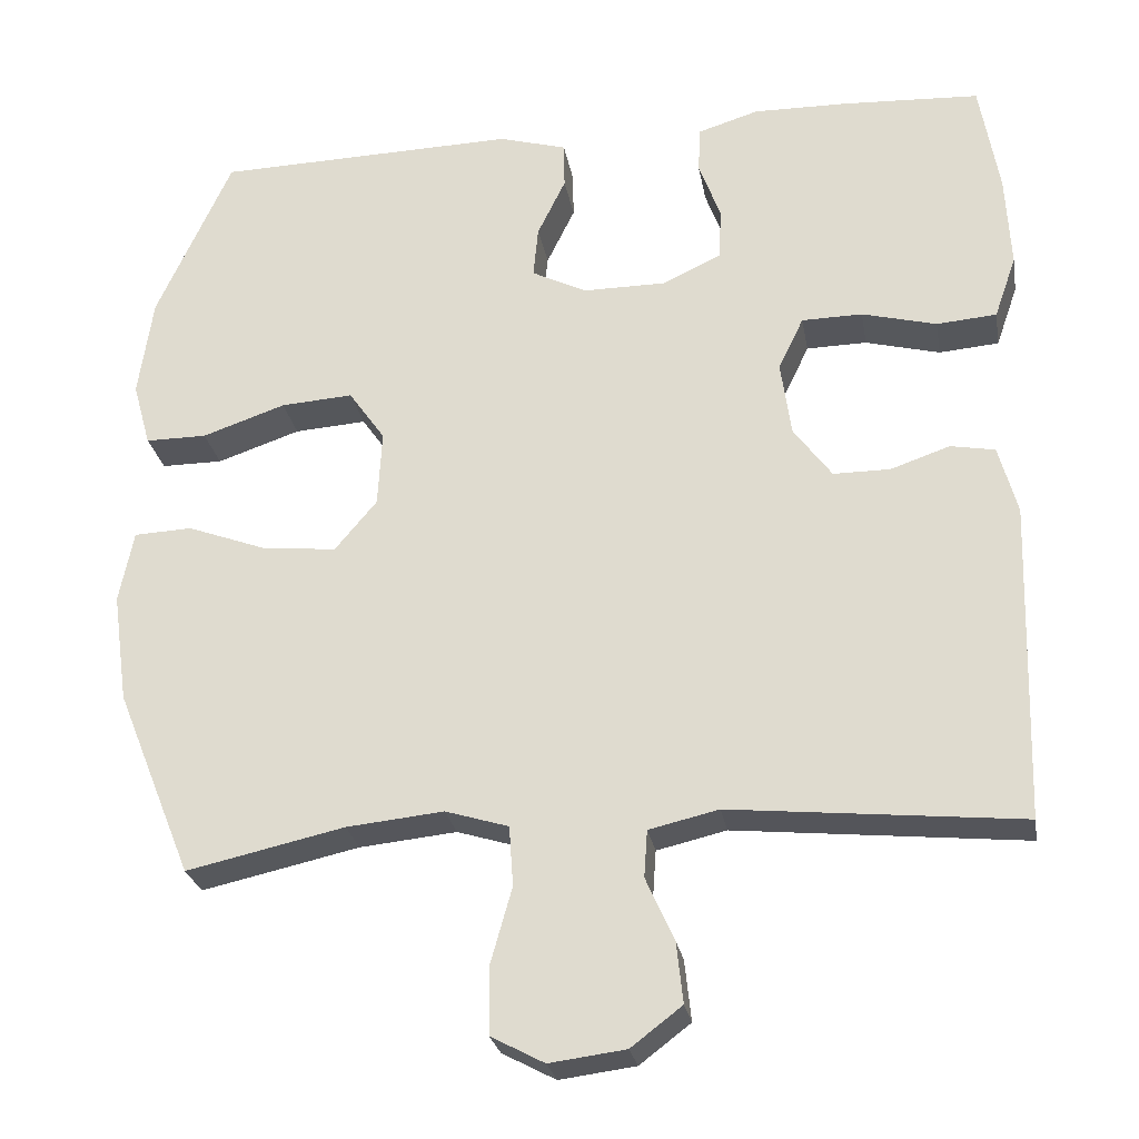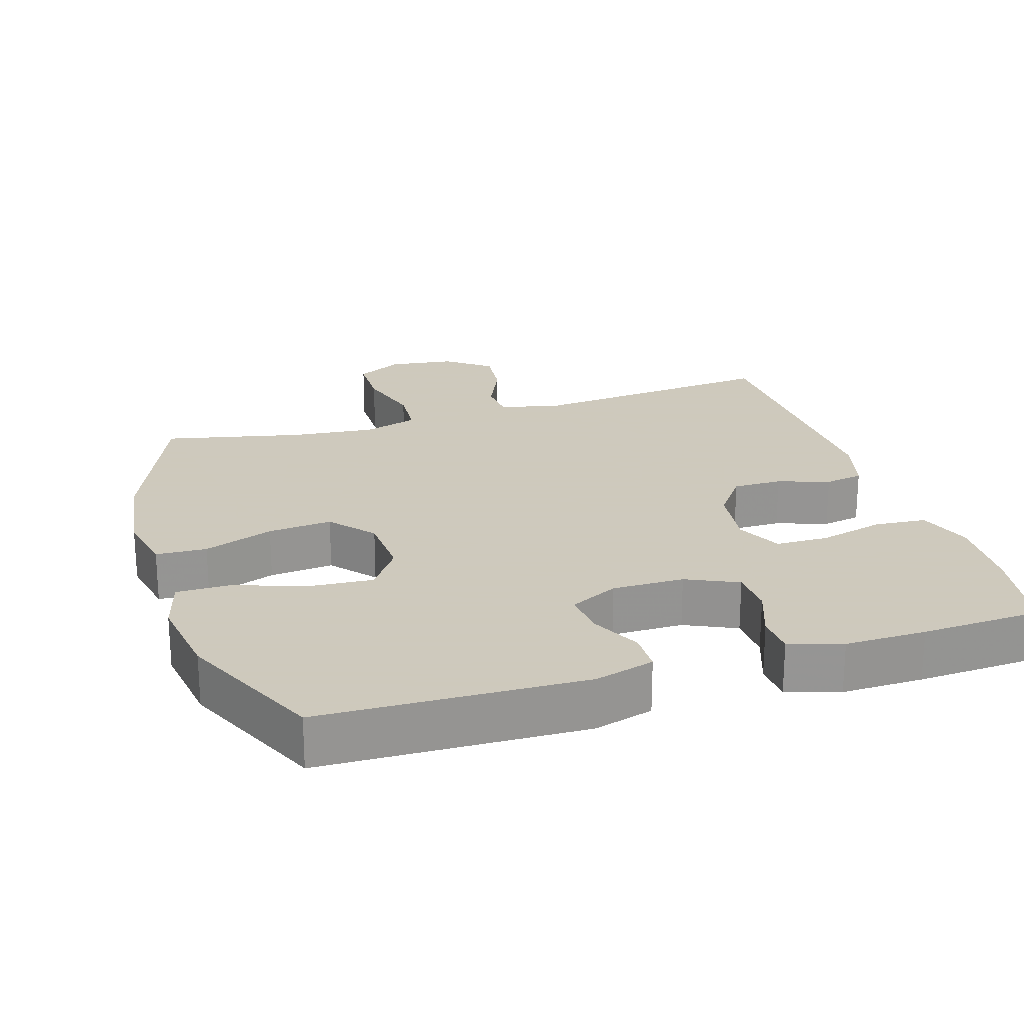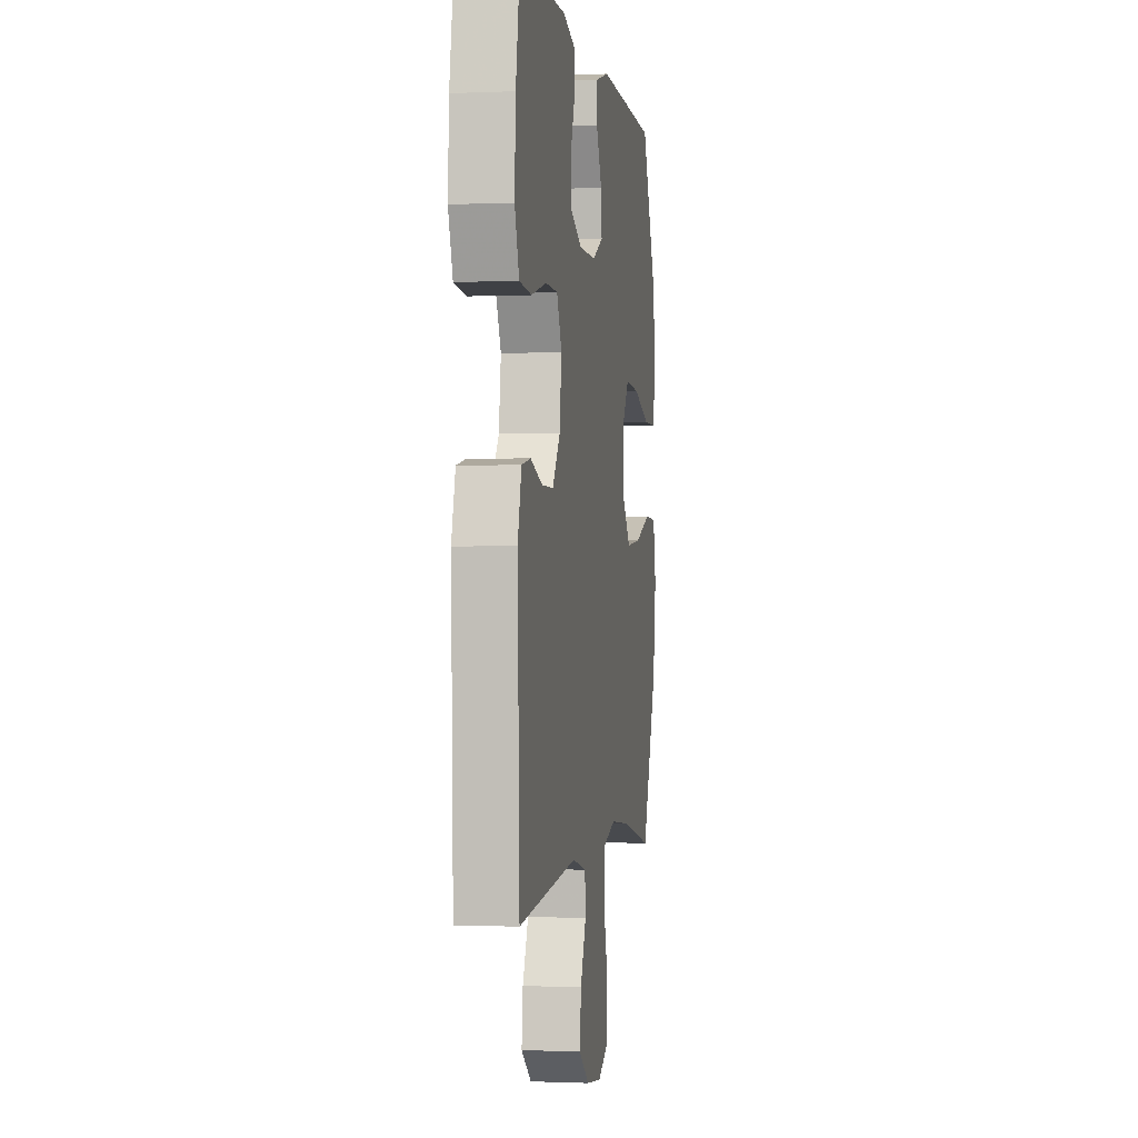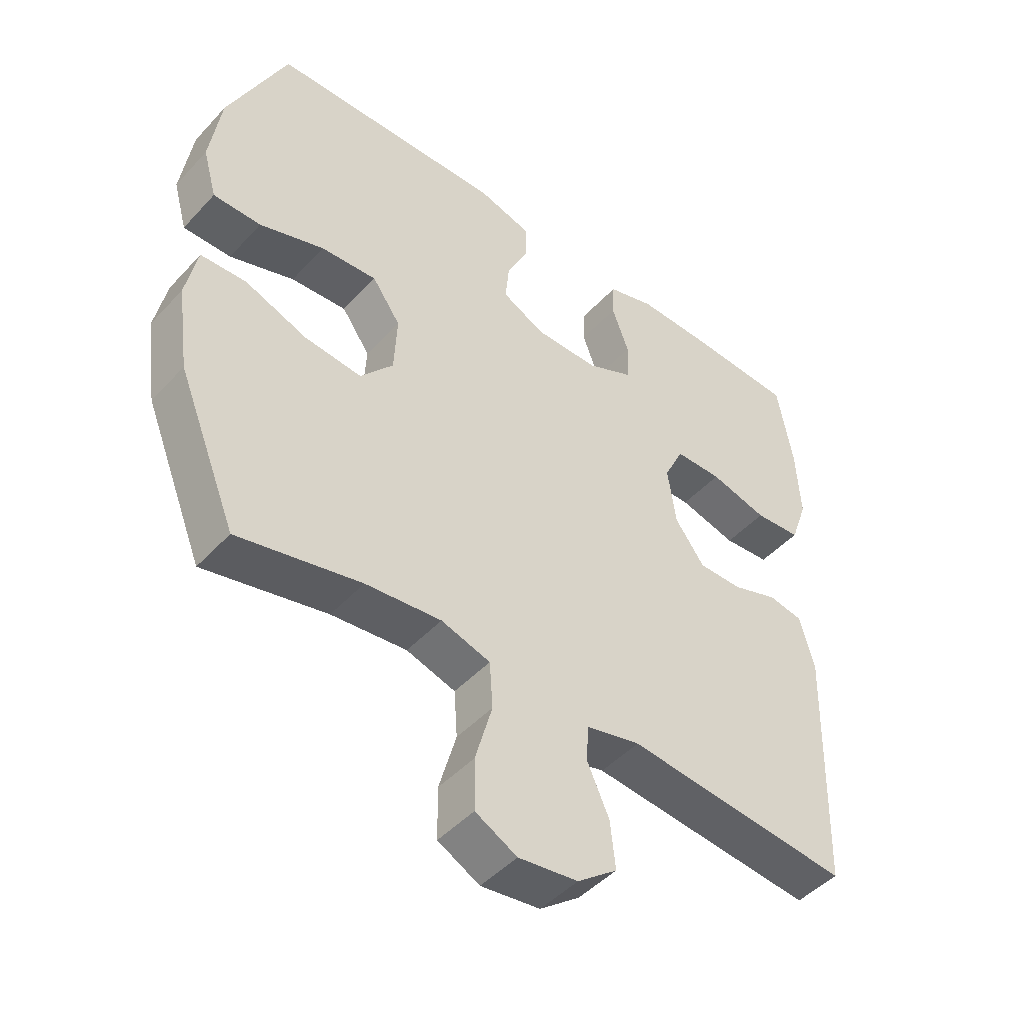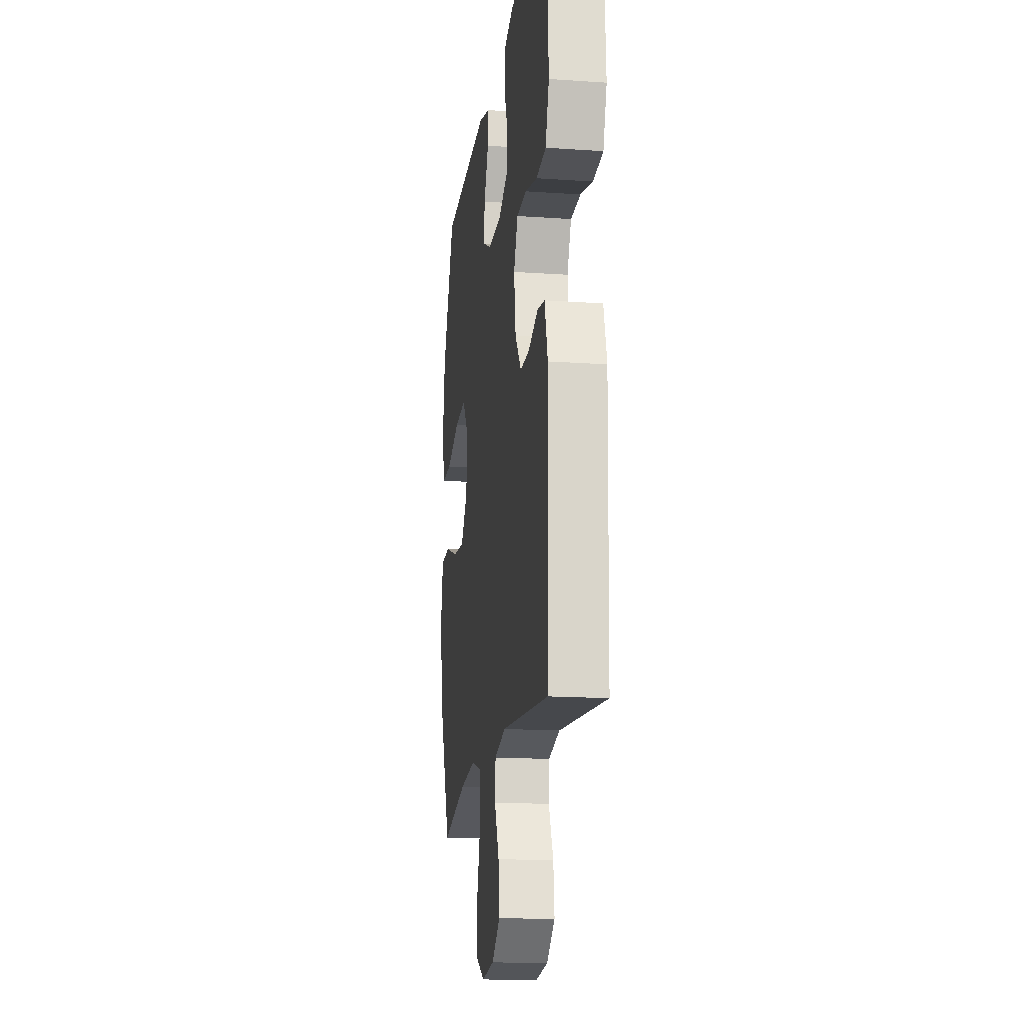
<metadata>
{"format":"obj","ext":"obj","renderer":"f3d","projection":"perspective","resolution":1024,"background":"white","views":[{"elev":-26.2,"azim":9.9,"up":"+Z"},{"elev":22.6,"azim":-17.3,"up":"+Y"},{"elev":-0.9,"azim":99.1,"up":"+Z"},{"elev":-46.7,"azim":-39.9,"up":"+Z"},{"elev":-16.8,"azim":82.1,"up":"+Z"}]}
</metadata>
<code>
v -0.5 0.07 0.5
v -0.127 0.07 0.509
v -0.043 0.07 0.485
v -0.042 0.07 0.428
v -0.077 0.07 0.356
v -0.083 0.07 0.293
v -0.015 0.07 0.259
v 0.087 0.07 0.259
v 0.16 0.07 0.293
v 0.163 0.07 0.357
v 0.136 0.07 0.431
v 0.139 0.07 0.488
v 0.214 0.07 0.511
v 0.329 0.07 0.509
v 0.5 0.07 0.5
v 0.524 0.07 0.361
v 0.53 0.07 0.245
v 0.503 0.07 0.168
v 0.429 0.07 0.162
v 0.337 0.07 0.186
v 0.262 0.07 0.185
v 0.231 0.07 0.12
v 0.244 0.07 0.027
v 0.291 0.07 -0.037
v 0.361 0.07 -0.037
v 0.434 0.07 -0.012
v 0.489 0.07 -0.022
v 0.512 0.07 -0.107
v 0.5 0.07 -0.5
v 0.142 0.07 -0.464
v 0.056 0.07 -0.484
v 0.052 0.07 -0.542
v 0.087 0.07 -0.62
v 0.095 0.07 -0.695
v 0.032 0.07 -0.743
v -0.062 0.07 -0.755
v -0.128 0.07 -0.72
v -0.129 0.07 -0.639
v -0.102 0.07 -0.543
v -0.107 0.07 -0.469
v -0.185 0.07 -0.445
v -0.305 0.07 -0.457
v -0.5 0.07 -0.5
v -0.594 0.07 -0.268
v -0.613 0.07 -0.132
v -0.595 0.07 -0.043
v -0.523 0.07 -0.04
v -0.424 0.07 -0.077
v -0.333 0.07 -0.086
v -0.281 0.07 -0.024
v -0.276 0.07 0.07
v -0.321 0.07 0.134
v -0.41 0.07 0.128
v -0.513 0.07 0.093
v -0.589 0.07 0.093
v -0.611 0.07 0.172
v -0.593 0.07 0.296
v -0.5 0 0.5
v -0.127 0 0.509
v -0.043 0 0.485
v -0.042 0 0.428
v -0.077 0 0.356
v -0.083 0 0.293
v -0.015 0 0.259
v 0.087 0 0.259
v 0.16 0 0.293
v 0.163 0 0.357
v 0.136 0 0.431
v 0.139 0 0.488
v 0.214 0 0.511
v 0.329 0 0.509
v 0.5 0 0.5
v 0.524 0 0.361
v 0.53 0 0.245
v 0.503 0 0.168
v 0.429 0 0.162
v 0.337 0 0.186
v 0.262 0 0.185
v 0.231 0 0.12
v 0.244 0 0.027
v 0.291 0 -0.037
v 0.361 0 -0.037
v 0.434 0 -0.012
v 0.489 0 -0.022
v 0.512 0 -0.107
v 0.5 0 -0.5
v 0.142 0 -0.464
v 0.056 0 -0.484
v 0.052 0 -0.542
v 0.087 0 -0.62
v 0.095 0 -0.695
v 0.032 0 -0.743
v -0.062 0 -0.755
v -0.128 0 -0.72
v -0.129 0 -0.639
v -0.102 0 -0.543
v -0.107 0 -0.469
v -0.185 0 -0.445
v -0.305 0 -0.457
v -0.5 0 -0.5
v -0.594 0 -0.268
v -0.613 0 -0.132
v -0.595 0 -0.043
v -0.523 0 -0.04
v -0.424 0 -0.077
v -0.333 0 -0.086
v -0.281 0 -0.024
v -0.276 0 0.07
v -0.321 0 0.134
v -0.41 0 0.128
v -0.513 0 0.093
v -0.589 0 0.093
v -0.611 0 0.172
v -0.593 0 0.296
f 3 4 5
f 2 3 5
f 1 2 5
f 57 1 5
f 56 57 5
f 55 56 5
f 54 55 5
f 53 54 5
f 52 53 5 6
f 51 52 6 7
f 50 51 7 8
f 49 50 8 9
f 46 47 48
f 45 46 48
f 44 45 48
f 43 44 48
f 42 43 48
f 41 42 48 49
f 40 41 49 9
f 37 38 39
f 36 37 39
f 35 36 39
f 34 35 39
f 33 34 39
f 32 33 39
f 31 32 39 40
f 30 31 40 9
f 28 29 30
f 27 28 30
f 26 27 30
f 25 26 30
f 24 25 30
f 23 24 30
f 30 9 10
f 23 30 10
f 22 23 10
f 18 19 20
f 17 18 20
f 16 17 20
f 15 16 20
f 14 15 20
f 13 14 20
f 12 13 20
f 11 12 20
f 10 11 20
f 10 20 21
f 10 21 22
f 62 61 60
f 62 60 59
f 62 59 58
f 62 58 114
f 62 114 113
f 62 113 112
f 62 112 111
f 62 111 110
f 63 62 110 109
f 64 63 109 108
f 65 64 108 107
f 66 65 107 106
f 105 104 103
f 105 103 102
f 105 102 101
f 105 101 100
f 105 100 99
f 106 105 99 98
f 66 106 98 97
f 96 95 94
f 96 94 93
f 96 93 92
f 96 92 91
f 96 91 90
f 96 90 89
f 97 96 89 88
f 66 97 88 87
f 87 86 85
f 87 85 84
f 87 84 83
f 87 83 82
f 87 82 81
f 87 81 80
f 67 66 87
f 67 87 80
f 67 80 79
f 77 76 75
f 77 75 74
f 77 74 73
f 77 73 72
f 77 72 71
f 77 71 70
f 77 70 69
f 77 69 68
f 77 68 67
f 78 77 67
f 79 78 67
f 1 58 59 2
f 2 59 60 3
f 3 60 61 4
f 4 61 62 5
f 5 62 63 6
f 6 63 64 7
f 7 64 65 8
f 8 65 66 9
f 9 66 67 10
f 10 67 68 11
f 11 68 69 12
f 12 69 70 13
f 13 70 71 14
f 14 71 72 15
f 15 72 73 16
f 16 73 74 17
f 17 74 75 18
f 18 75 76 19
f 19 76 77 20
f 20 77 78 21
f 21 78 79 22
f 22 79 80 23
f 23 80 81 24
f 24 81 82 25
f 25 82 83 26
f 26 83 84 27
f 27 84 85 28
f 28 85 86 29
f 29 86 87 30
f 30 87 88 31
f 31 88 89 32
f 32 89 90 33
f 33 90 91 34
f 34 91 92 35
f 35 92 93 36
f 36 93 94 37
f 37 94 95 38
f 38 95 96 39
f 39 96 97 40
f 40 97 98 41
f 41 98 99 42
f 42 99 100 43
f 43 100 101 44
f 44 101 102 45
f 45 102 103 46
f 46 103 104 47
f 47 104 105 48
f 48 105 106 49
f 49 106 107 50
f 50 107 108 51
f 51 108 109 52
f 52 109 110 53
f 53 110 111 54
f 54 111 112 55
f 55 112 113 56
f 56 113 114 57
f 57 114 58 1

</code>
